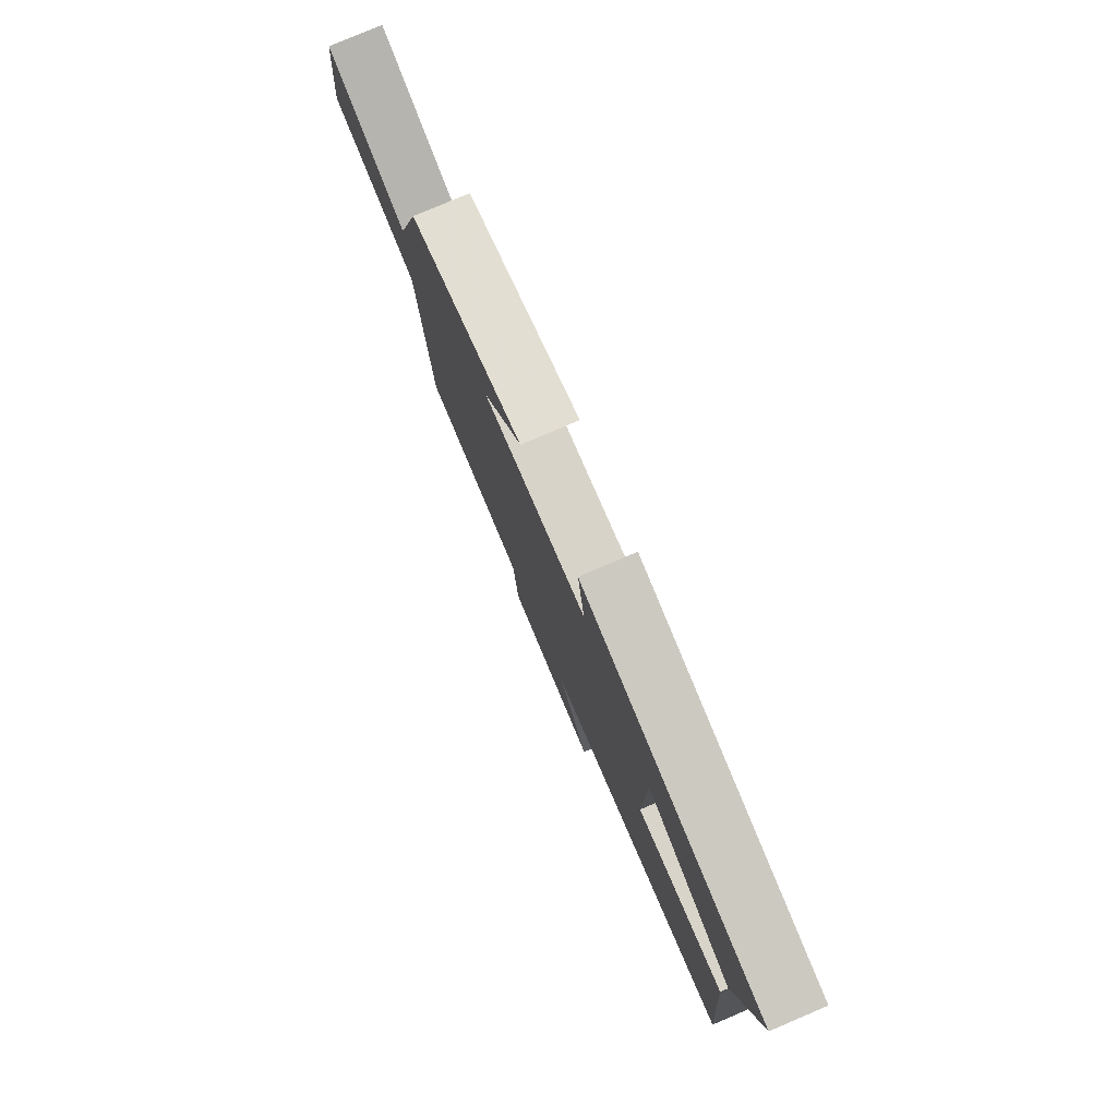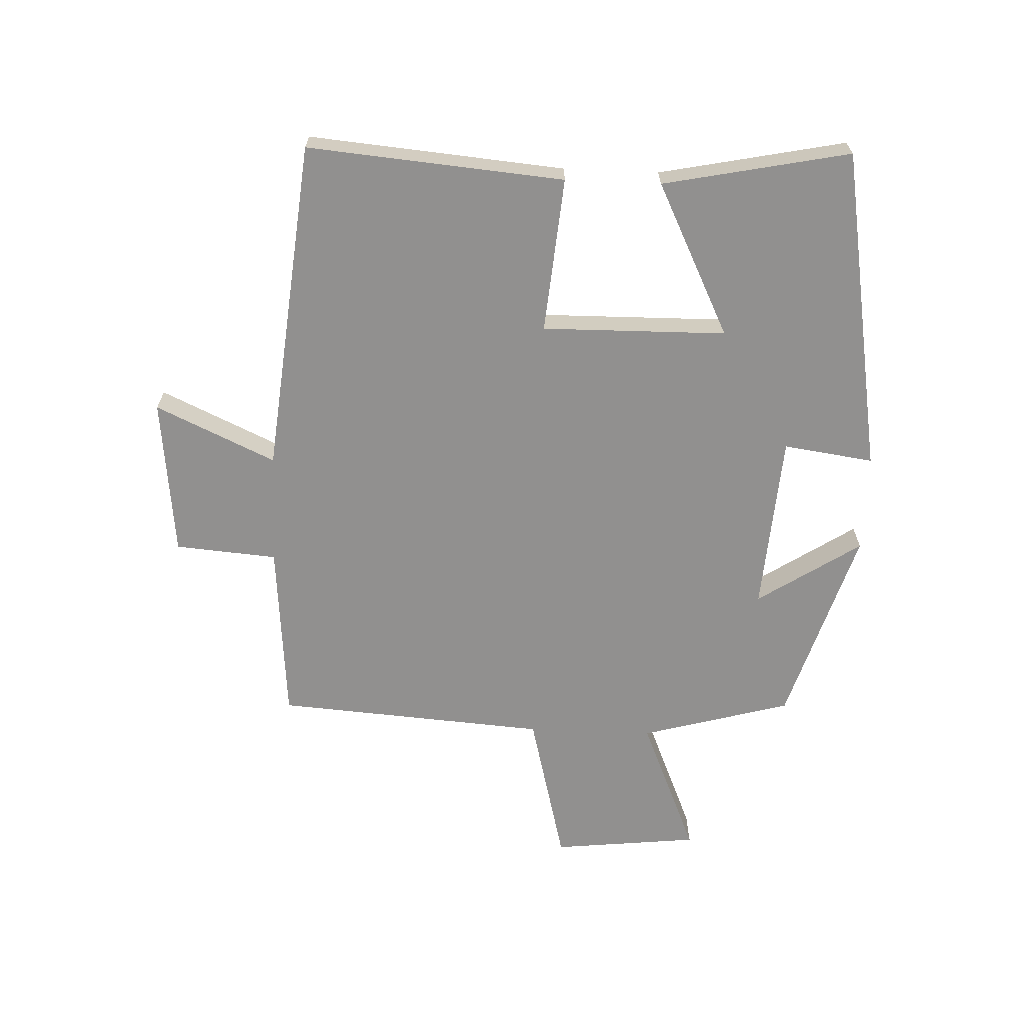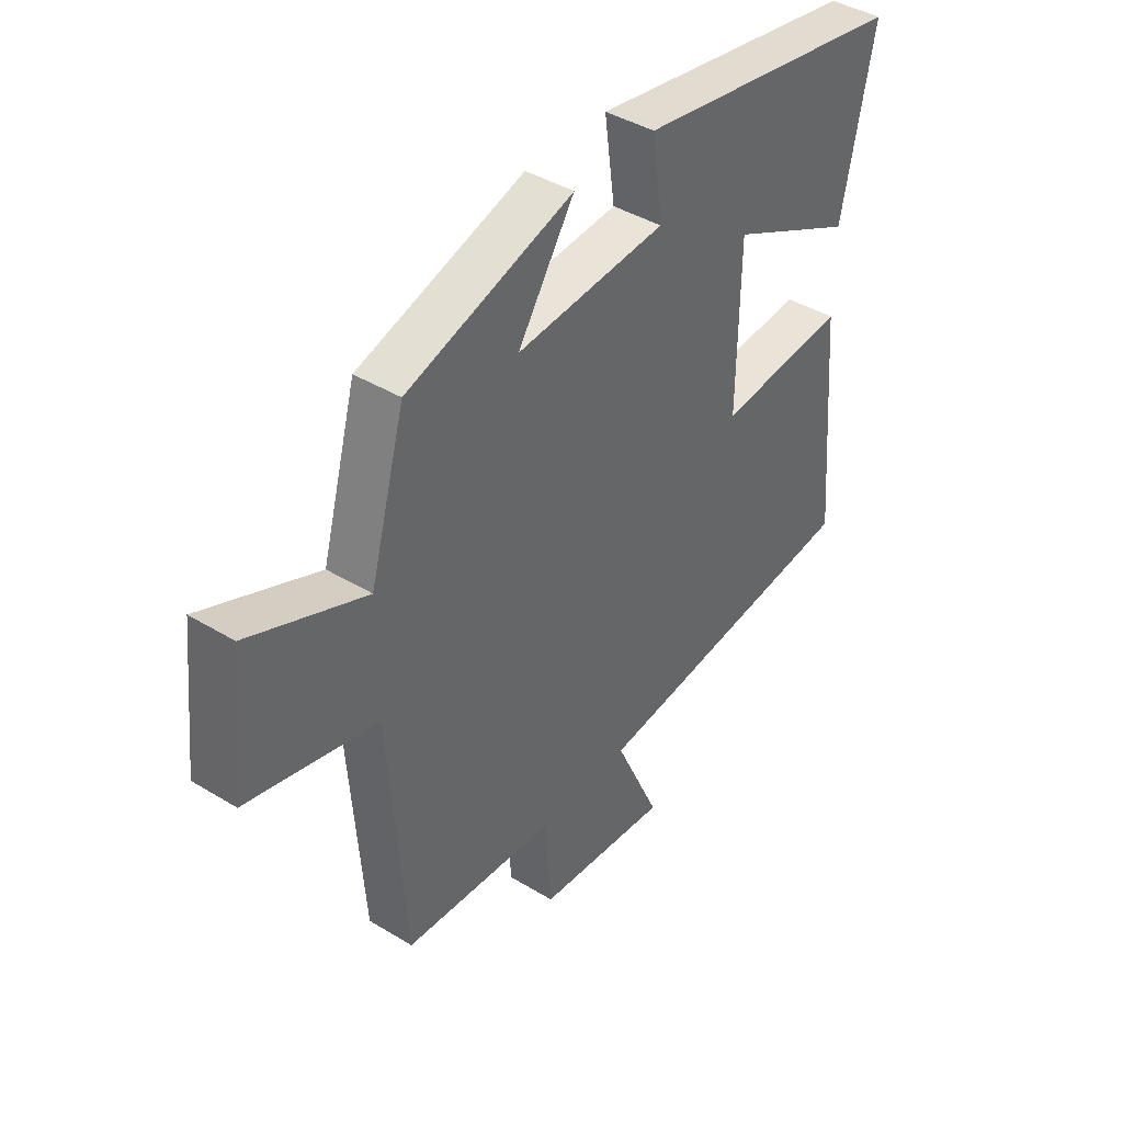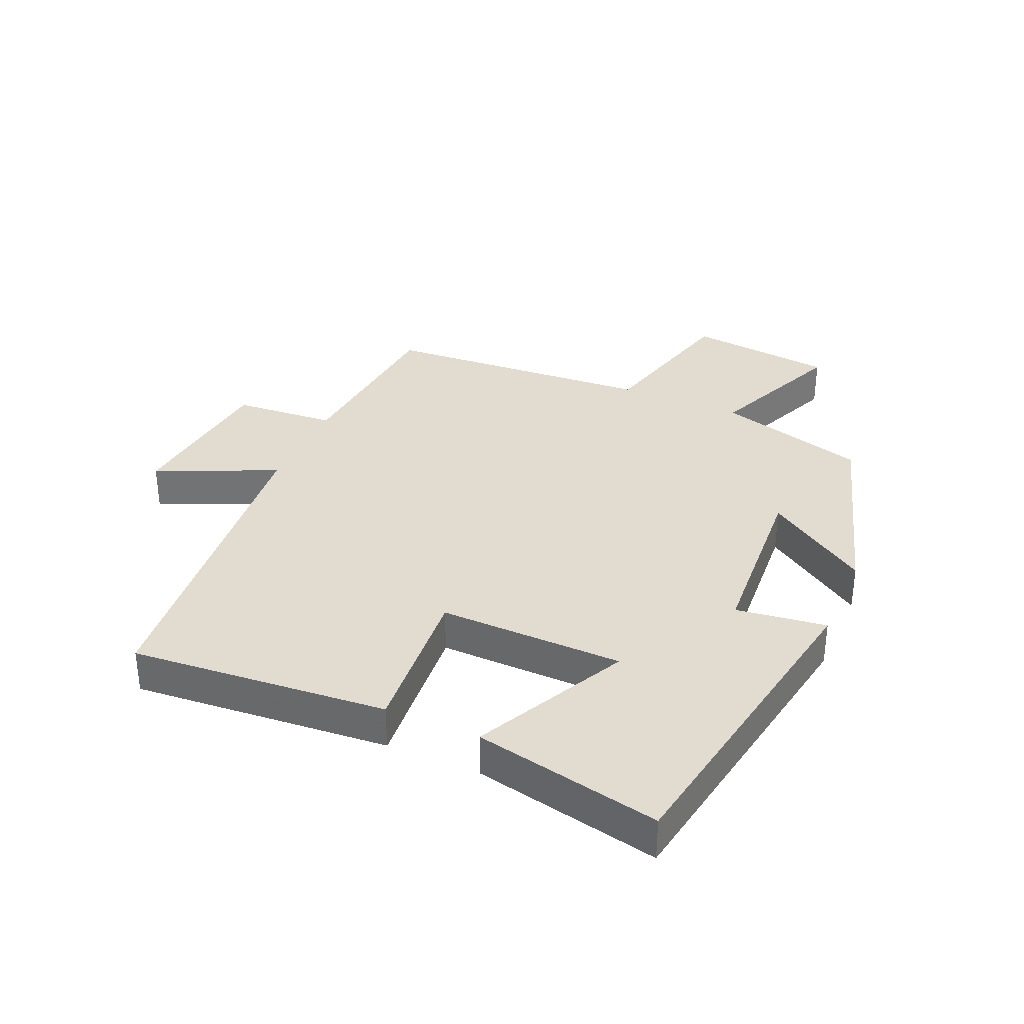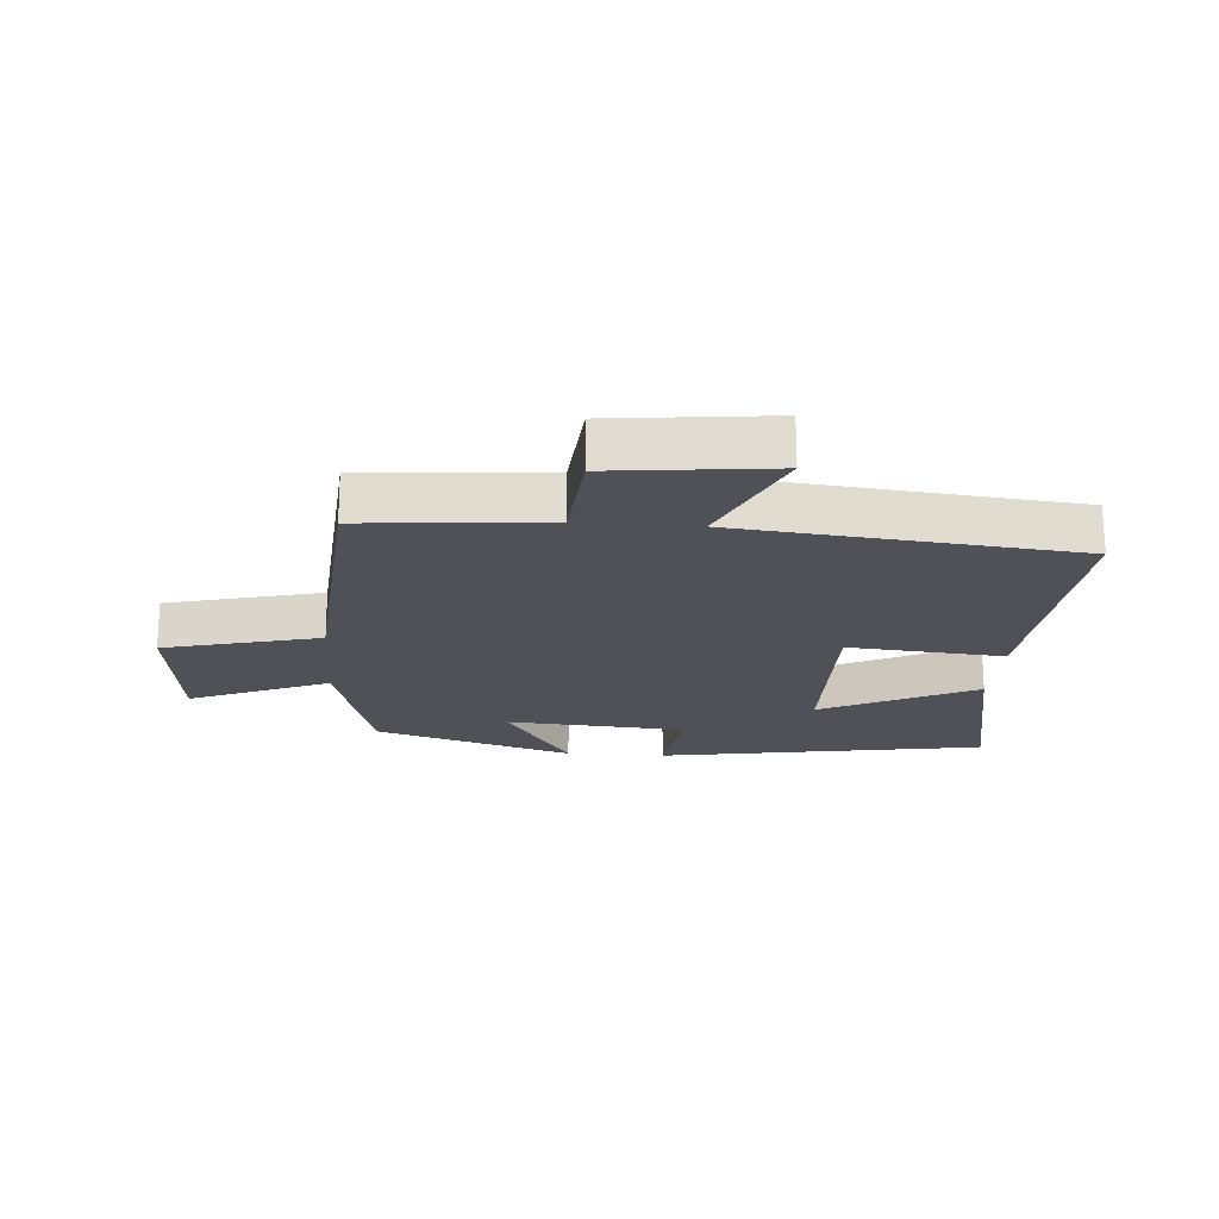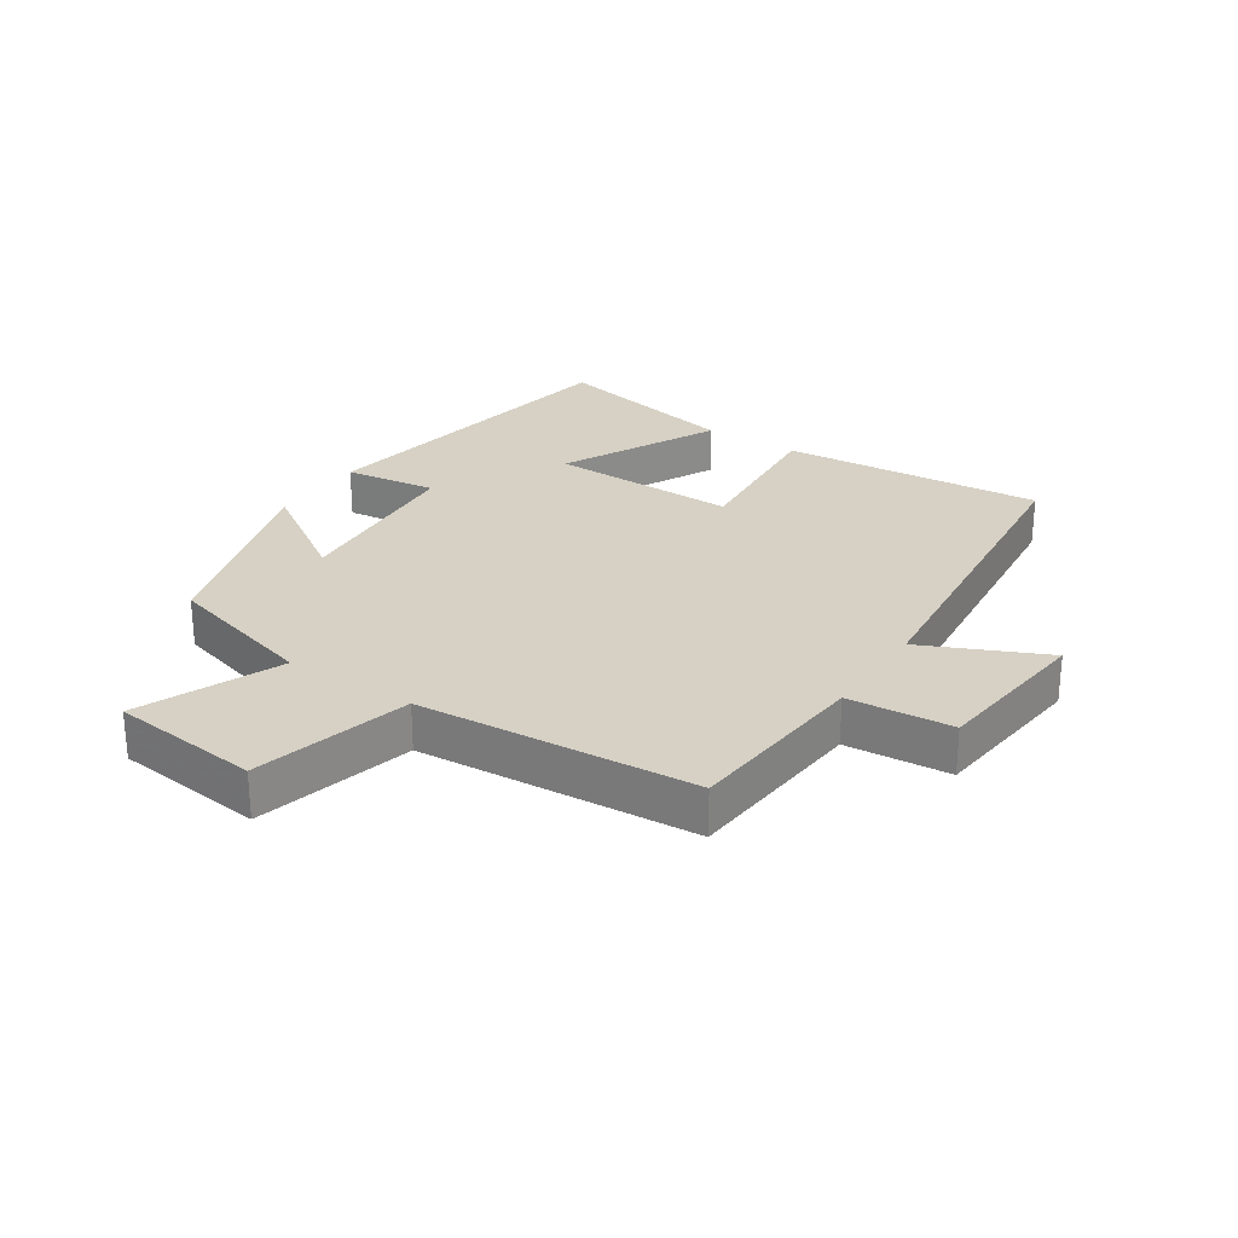
<metadata>
{"format":"obj","ext":"obj","renderer":"f3d","projection":"perspective","resolution":1024,"background":"white","views":[{"elev":78.8,"azim":-113.1,"up":"+Z"},{"elev":-65.7,"azim":-92.4,"up":"+Y"},{"elev":41.4,"azim":126.4,"up":"+Z"},{"elev":34.3,"azim":-66.2,"up":"+Y"},{"elev":-20.5,"azim":175.6,"up":"+Y"},{"elev":27.0,"azim":123.4,"up":"+Y"}]}
</metadata>
<code>
v 0.433 0.07 0.402
v 0.5 0.07 0.163
v 0.721 0.07 0.256
v 0.747 0.07 0.022
v 0.5 0.07 -0.041
v 0.469 0.07 -0.475
v 0.179 0.07 -0.5
v 0.166 0.07 -0.663
v -0.088 0.07 -0.691
v -0.001 0.07 -0.5
v -0.535 0.07 -0.446
v -0.5 0.07 -0.037
v -0.252 0.07 -0.058
v -0.256 0.07 0.236
v -0.5 0.07 0.115
v -0.561 0.07 0.412
v -0.042 0.07 0.5
v -0.062 0.07 0.356
v 0.224 0.07 0.336
v 0.116 0.07 0.5
v 0.433 0 0.402
v 0.5 0 0.163
v 0.721 0 0.256
v 0.747 0 0.022
v 0.5 0 -0.041
v 0.469 0 -0.475
v 0.179 0 -0.5
v 0.166 0 -0.663
v -0.088 0 -0.691
v -0.001 0 -0.5
v -0.535 0 -0.446
v -0.5 0 -0.037
v -0.252 0 -0.058
v -0.256 0 0.236
v -0.5 0 0.115
v -0.561 0 0.412
v -0.042 0 0.5
v -0.062 0 0.356
v 0.224 0 0.336
v 0.116 0 0.5
f 19 20 1 2
f 18 19 2
f 16 17 18
f 15 16 18
f 14 15 18
f 13 14 18 2
f 10 11 12 13
f 10 13 2
f 7 8 9 10
f 7 10 2
f 6 7 2
f 5 6 2
f 2 3 4 5
f 22 21 40 39
f 22 39 38
f 38 37 36
f 38 36 35
f 38 35 34
f 22 38 34 33
f 33 32 31 30
f 22 33 30
f 30 29 28 27
f 22 30 27
f 22 27 26
f 22 26 25
f 25 24 23 22
f 1 21 22 2
f 2 22 23 3
f 3 23 24 4
f 4 24 25 5
f 5 25 26 6
f 6 26 27 7
f 7 27 28 8
f 8 28 29 9
f 9 29 30 10
f 10 30 31 11
f 11 31 32 12
f 12 32 33 13
f 13 33 34 14
f 14 34 35 15
f 15 35 36 16
f 16 36 37 17
f 17 37 38 18
f 18 38 39 19
f 19 39 40 20
f 20 40 21 1

</code>
